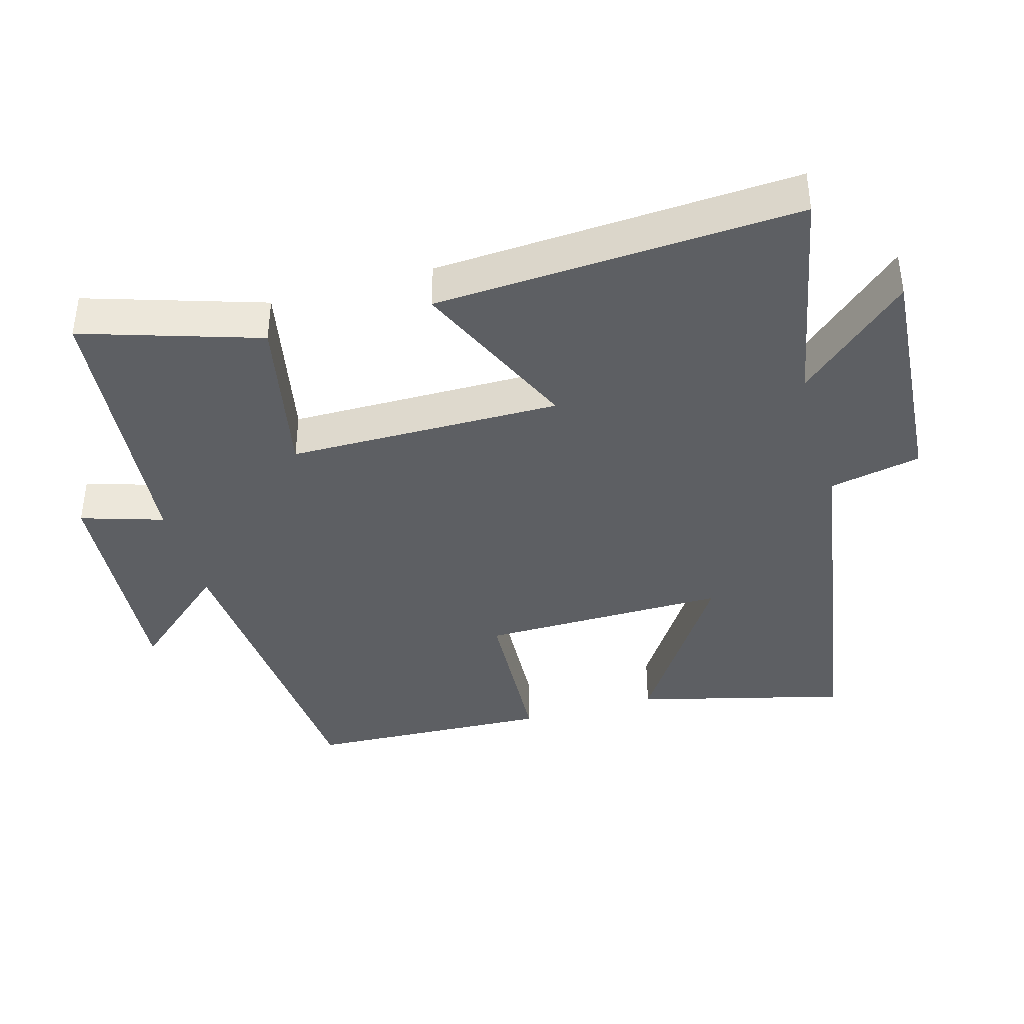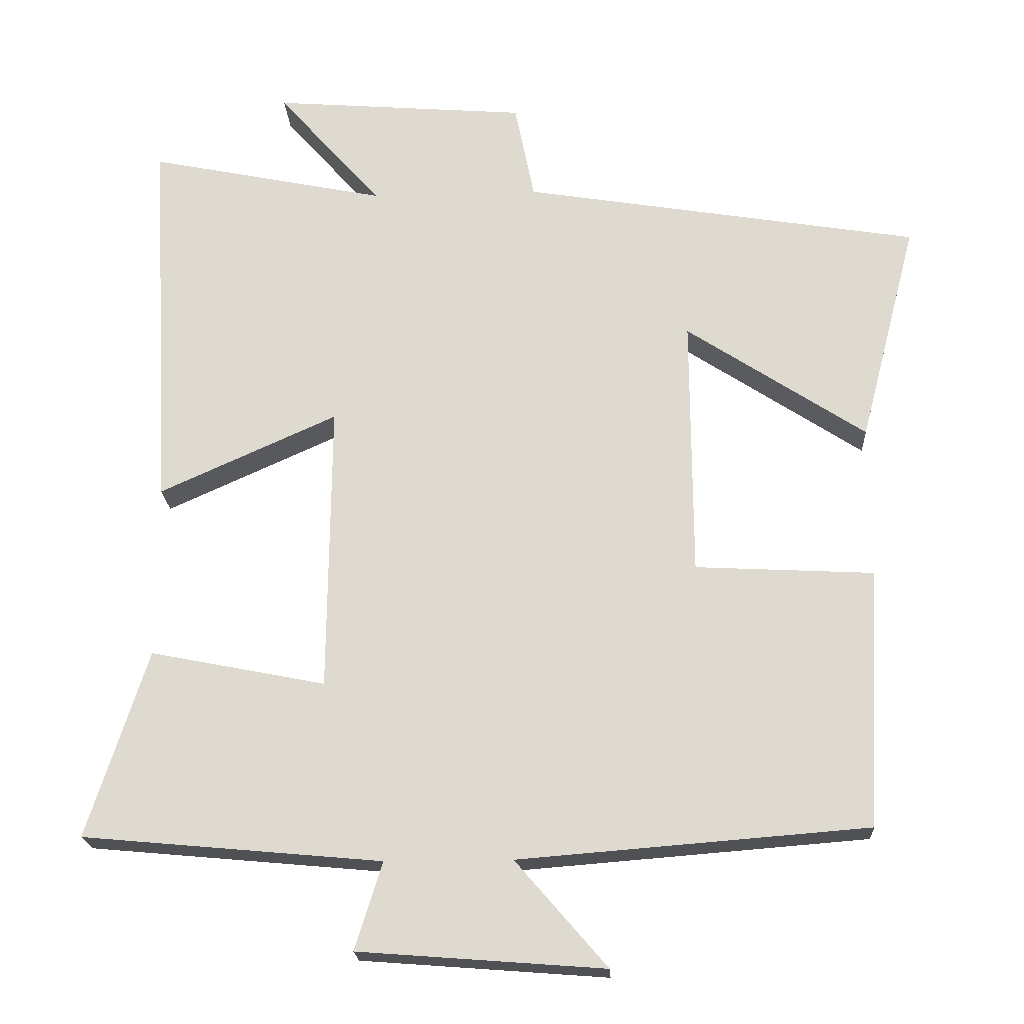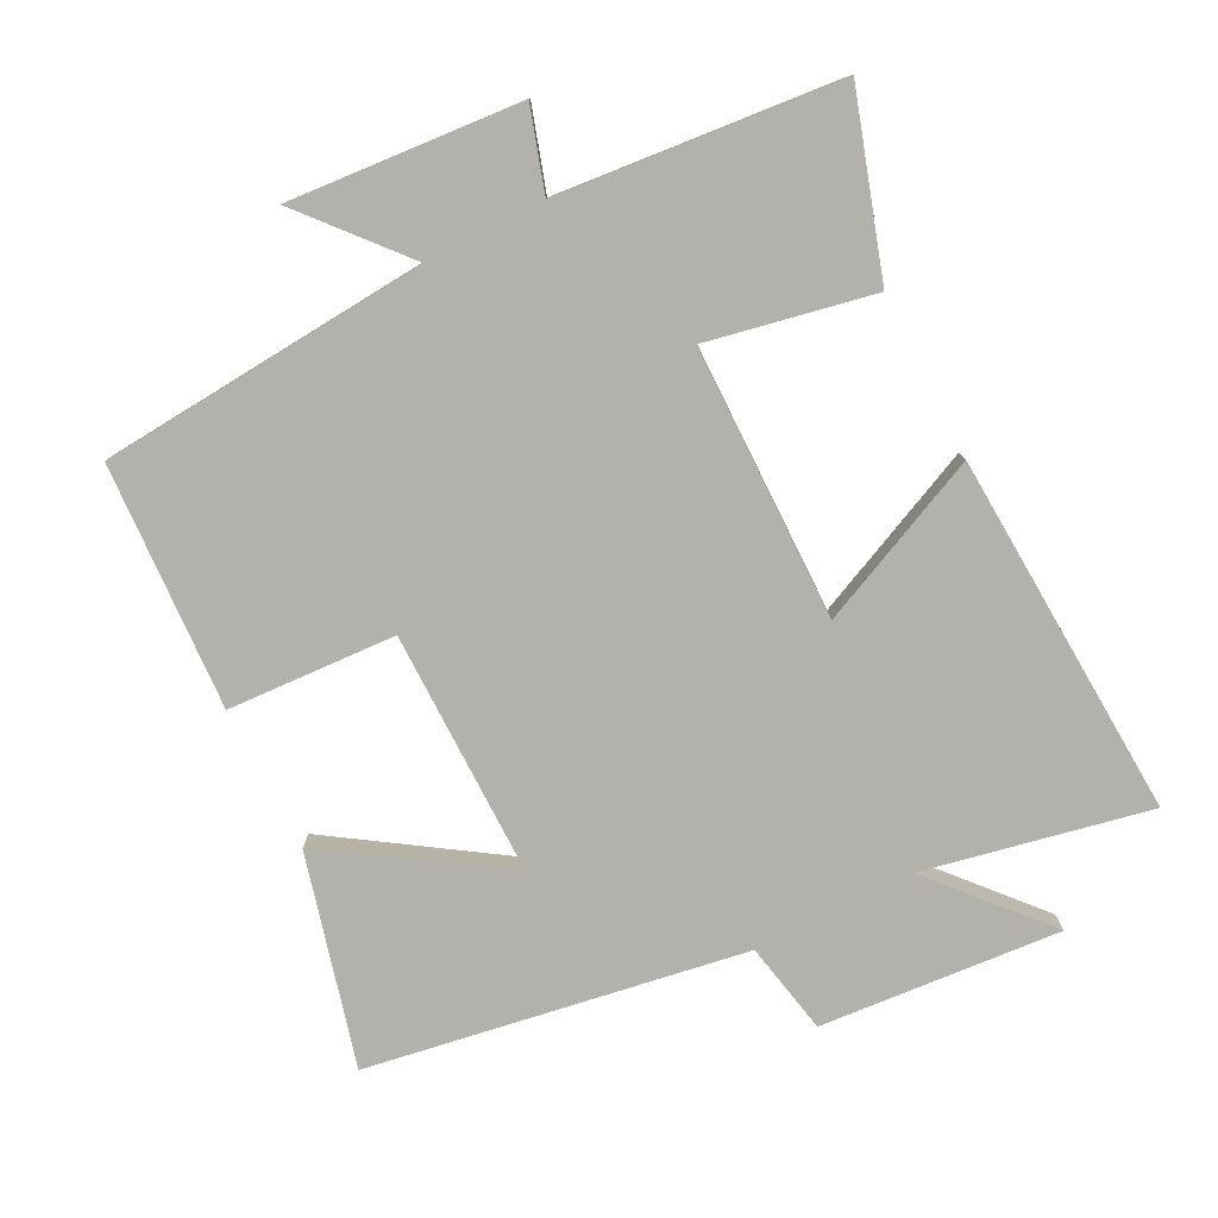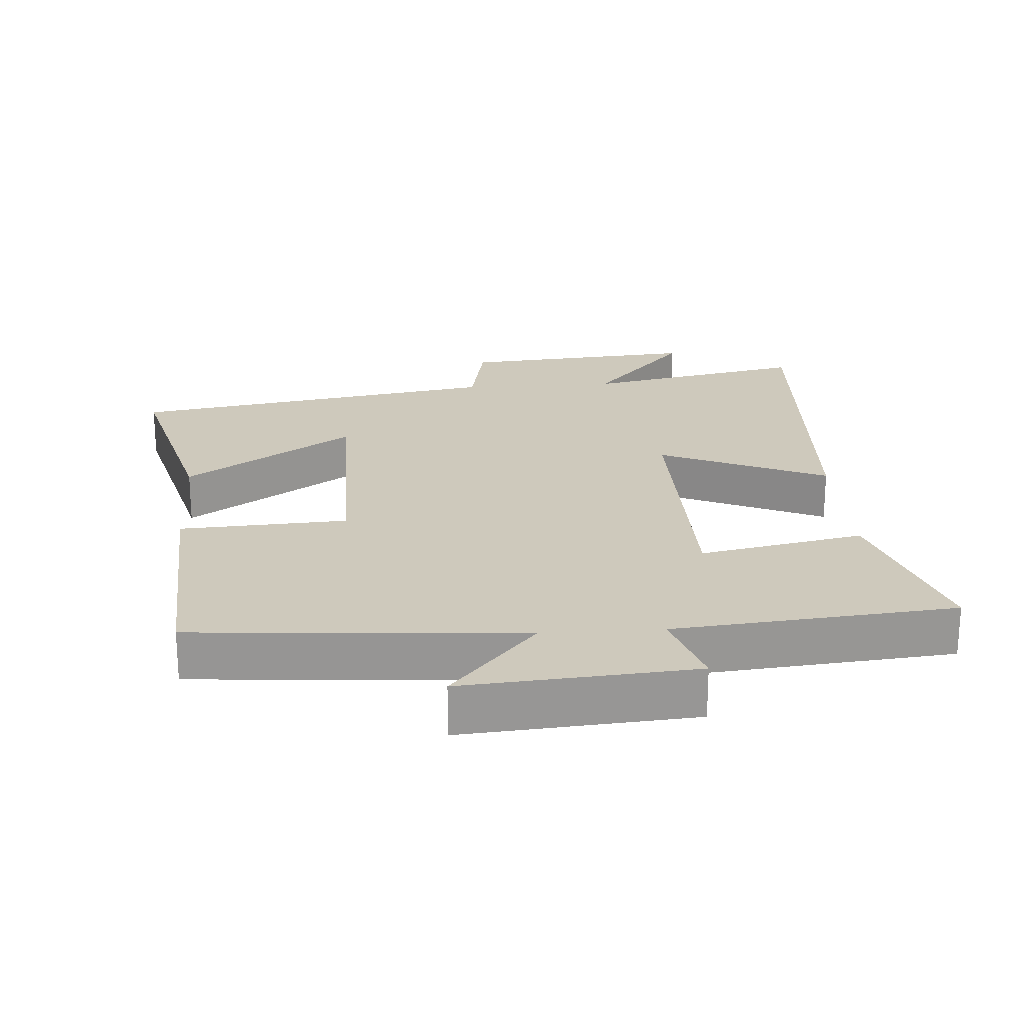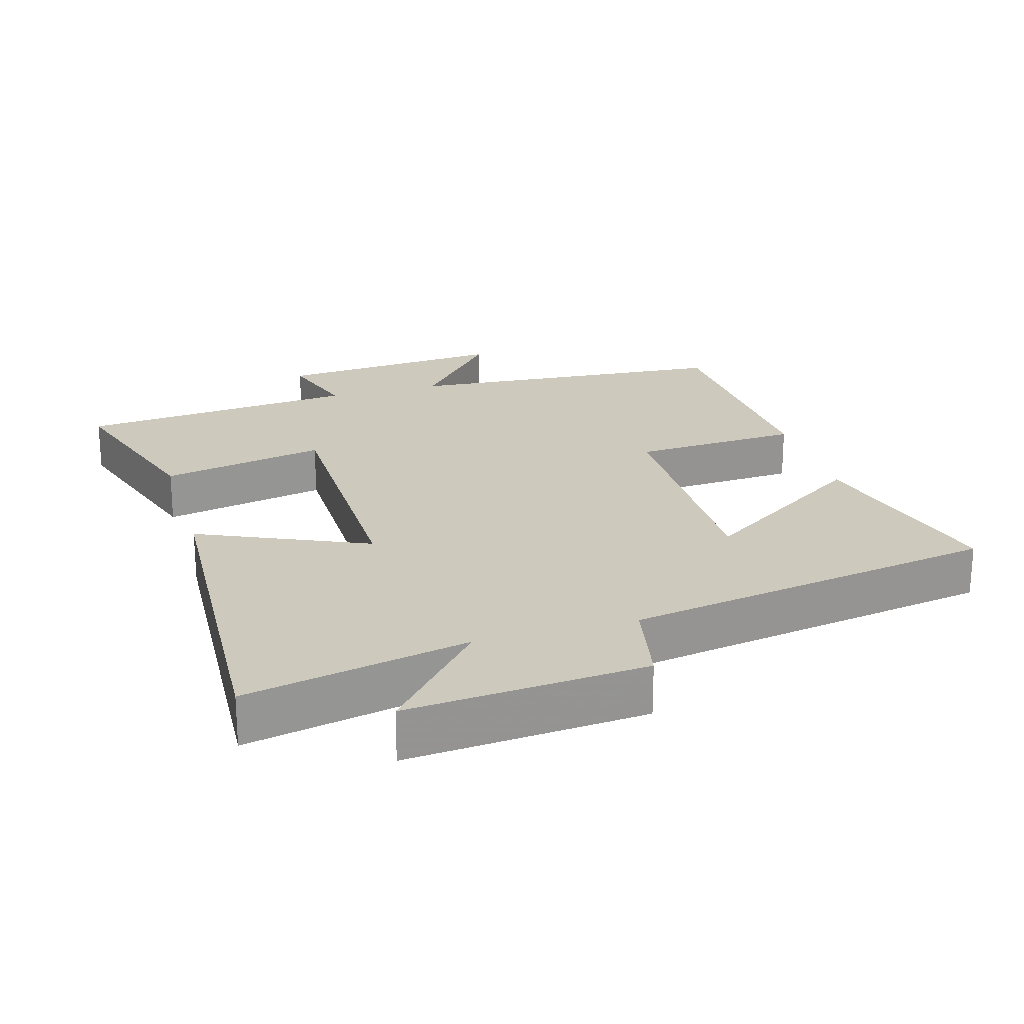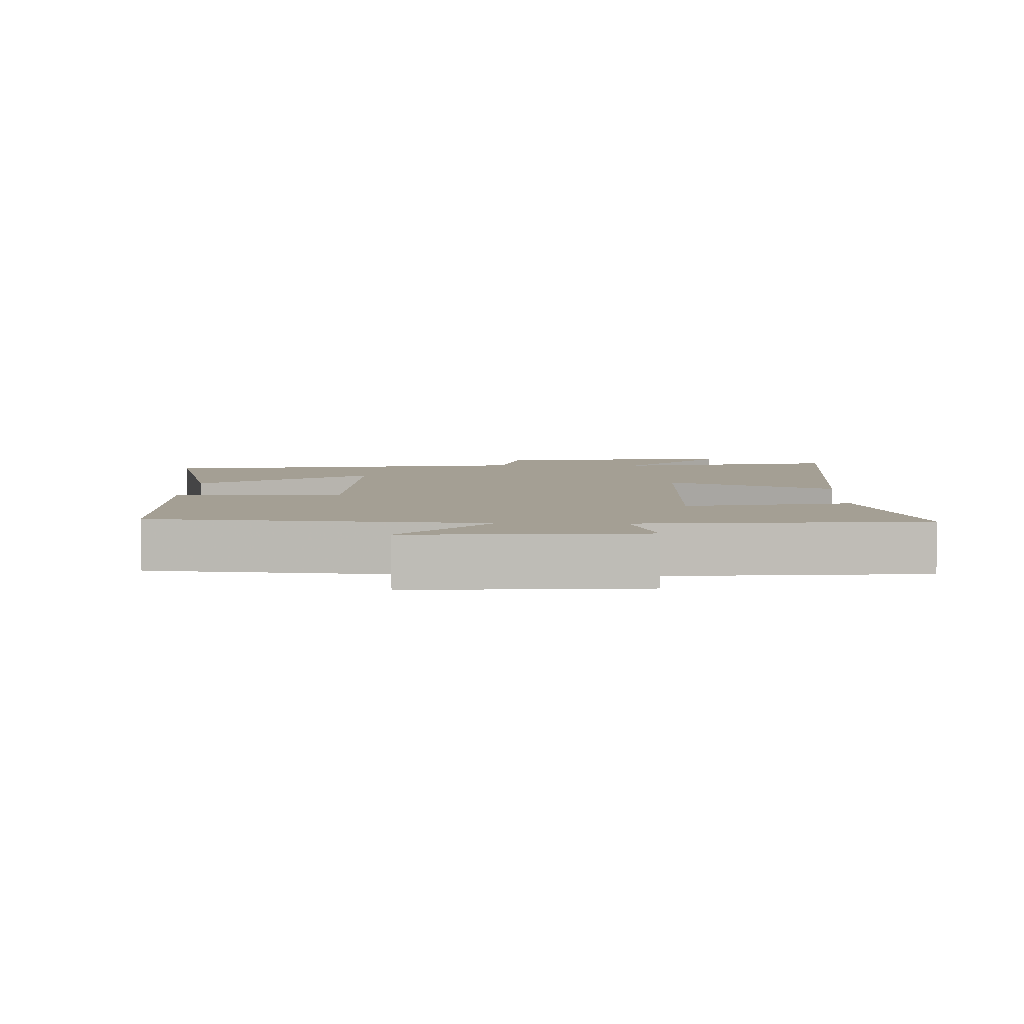
<metadata>
{"format":"obj","ext":"obj","renderer":"f3d","projection":"perspective","resolution":1024,"background":"white","views":[{"elev":-39.9,"azim":-74.0,"up":"+Y"},{"elev":-20.5,"azim":3.1,"up":"+Z"},{"elev":-79.0,"azim":-153.0,"up":"+Y"},{"elev":22.5,"azim":175.8,"up":"+Y"},{"elev":22.7,"azim":-16.4,"up":"+Y"},{"elev":5.6,"azim":-178.1,"up":"+Y"}]}
</metadata>
<code>
v -0.529 0.07 0.567
v -0.202 0.07 0.5
v -0.345 0.07 0.662
v 0.005 0.07 0.634
v 0.032 0.07 0.5
v 0.579 0.07 0.41
v 0.5 0.07 0.105
v 0.253 0.07 0.268
v 0.255 0.07 -0.092
v 0.5 0.07 -0.105
v 0.482 0.07 -0.462
v 0.002 0.07 -0.5
v 0.128 0.07 -0.646
v -0.21 0.07 -0.62
v -0.172 0.07 -0.5
v -0.583 0.07 -0.462
v -0.5 0.07 -0.204
v -0.259 0.07 -0.252
v -0.255 0.07 0.146
v -0.5 0.07 0.036
v -0.529 0 0.567
v -0.202 0 0.5
v -0.345 0 0.662
v 0.005 0 0.634
v 0.032 0 0.5
v 0.579 0 0.41
v 0.5 0 0.105
v 0.253 0 0.268
v 0.255 0 -0.092
v 0.5 0 -0.105
v 0.482 0 -0.462
v 0.002 0 -0.5
v 0.128 0 -0.646
v -0.21 0 -0.62
v -0.172 0 -0.5
v -0.583 0 -0.462
v -0.5 0 -0.204
v -0.259 0 -0.252
v -0.255 0 0.146
v -0.5 0 0.036
f 19 20 1 2
f 18 19 2
f 15 16 17 18
f 15 18 2
f 12 13 14 15
f 11 12 15
f 10 11 15
f 9 10 15
f 8 9 15 2
f 5 6 7 8
f 5 8 2 3
f 3 4 5
f 22 21 40 39
f 22 39 38
f 38 37 36 35
f 22 38 35
f 35 34 33 32
f 35 32 31
f 35 31 30
f 35 30 29
f 22 35 29 28
f 28 27 26 25
f 23 22 28 25
f 25 24 23
f 1 21 22 2
f 2 22 23 3
f 3 23 24 4
f 4 24 25 5
f 5 25 26 6
f 6 26 27 7
f 7 27 28 8
f 8 28 29 9
f 9 29 30 10
f 10 30 31 11
f 11 31 32 12
f 12 32 33 13
f 13 33 34 14
f 14 34 35 15
f 15 35 36 16
f 16 36 37 17
f 17 37 38 18
f 18 38 39 19
f 19 39 40 20
f 20 40 21 1

</code>
